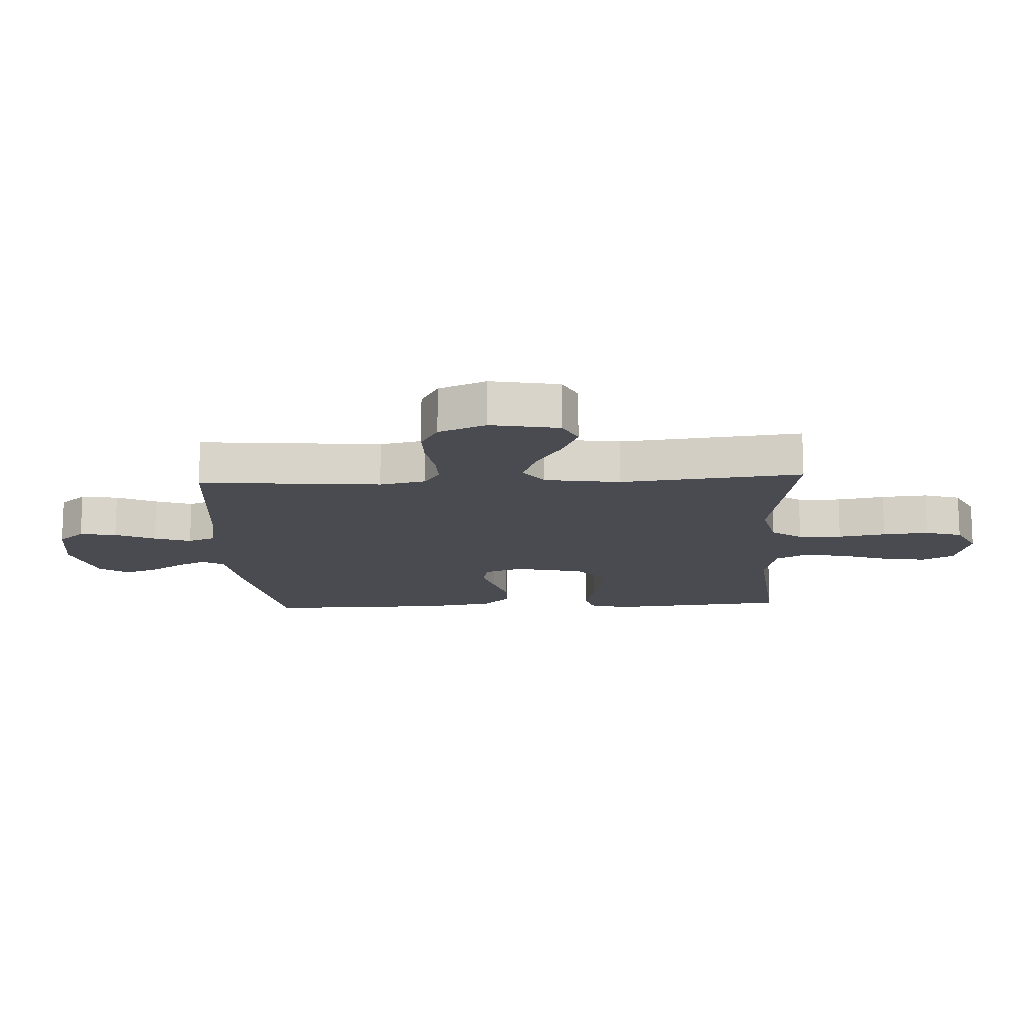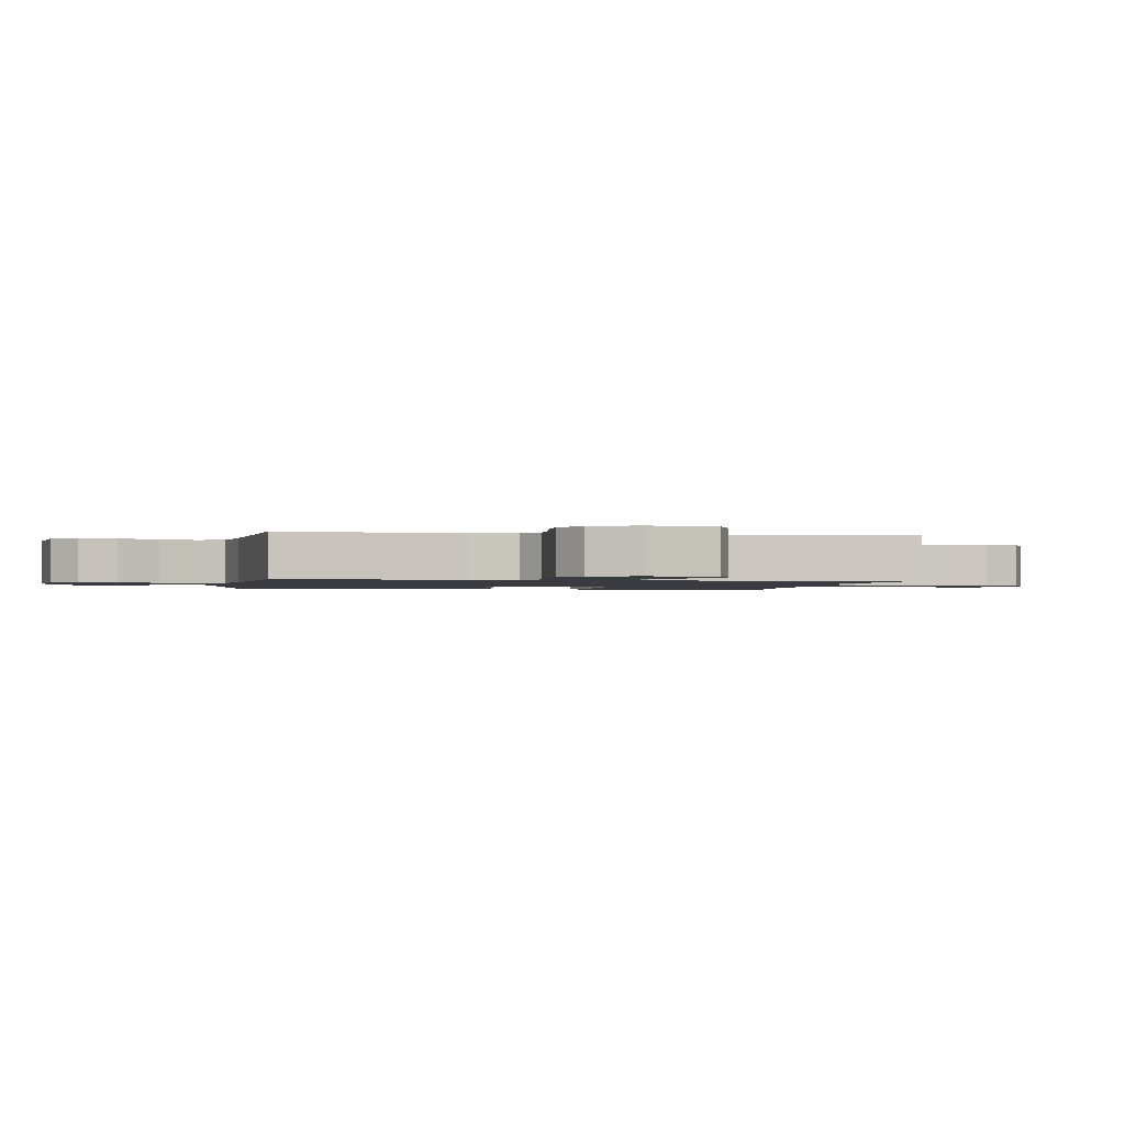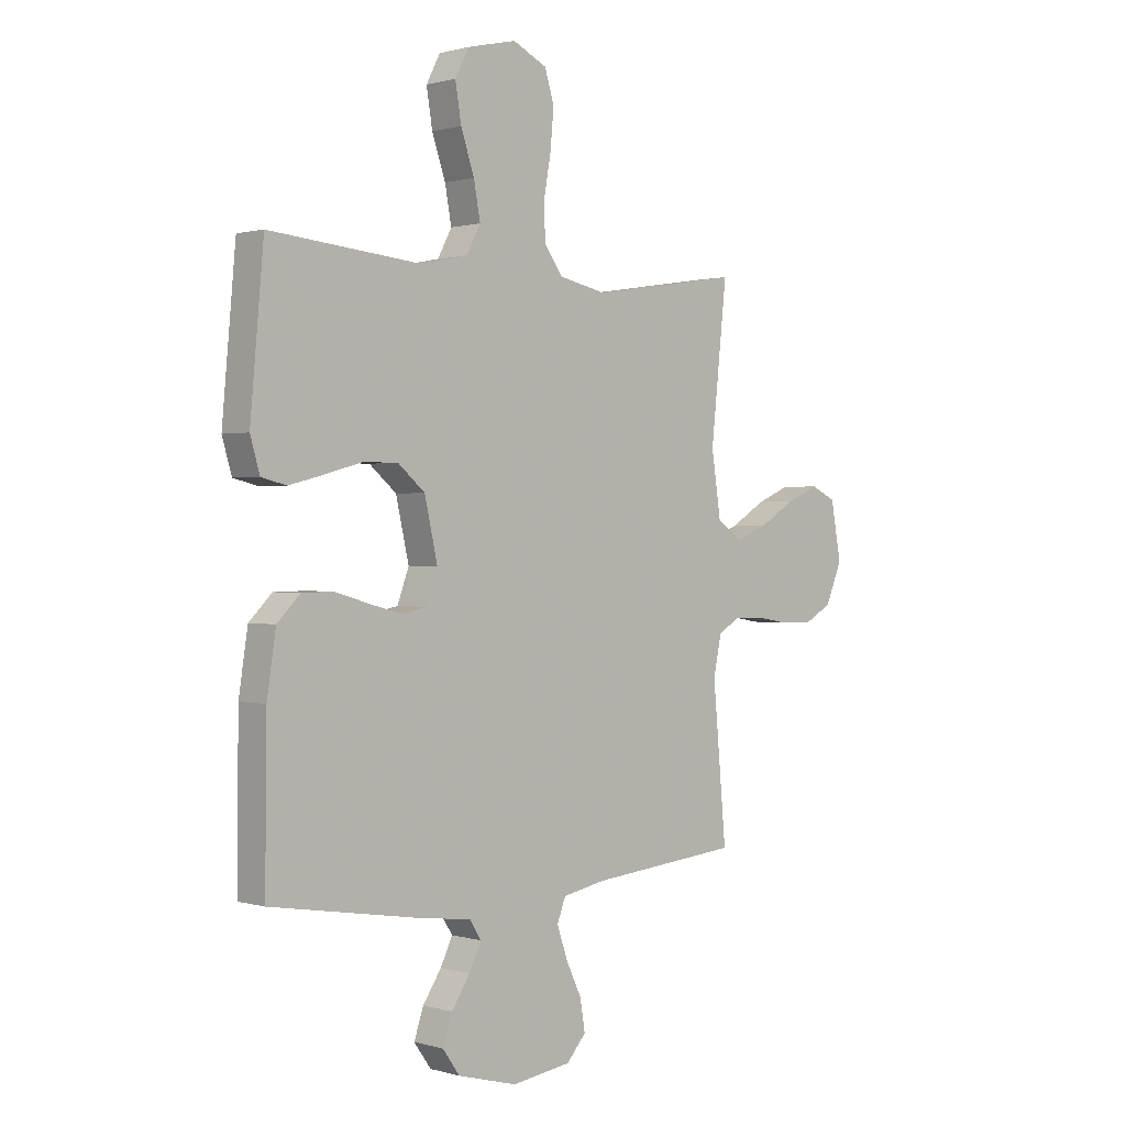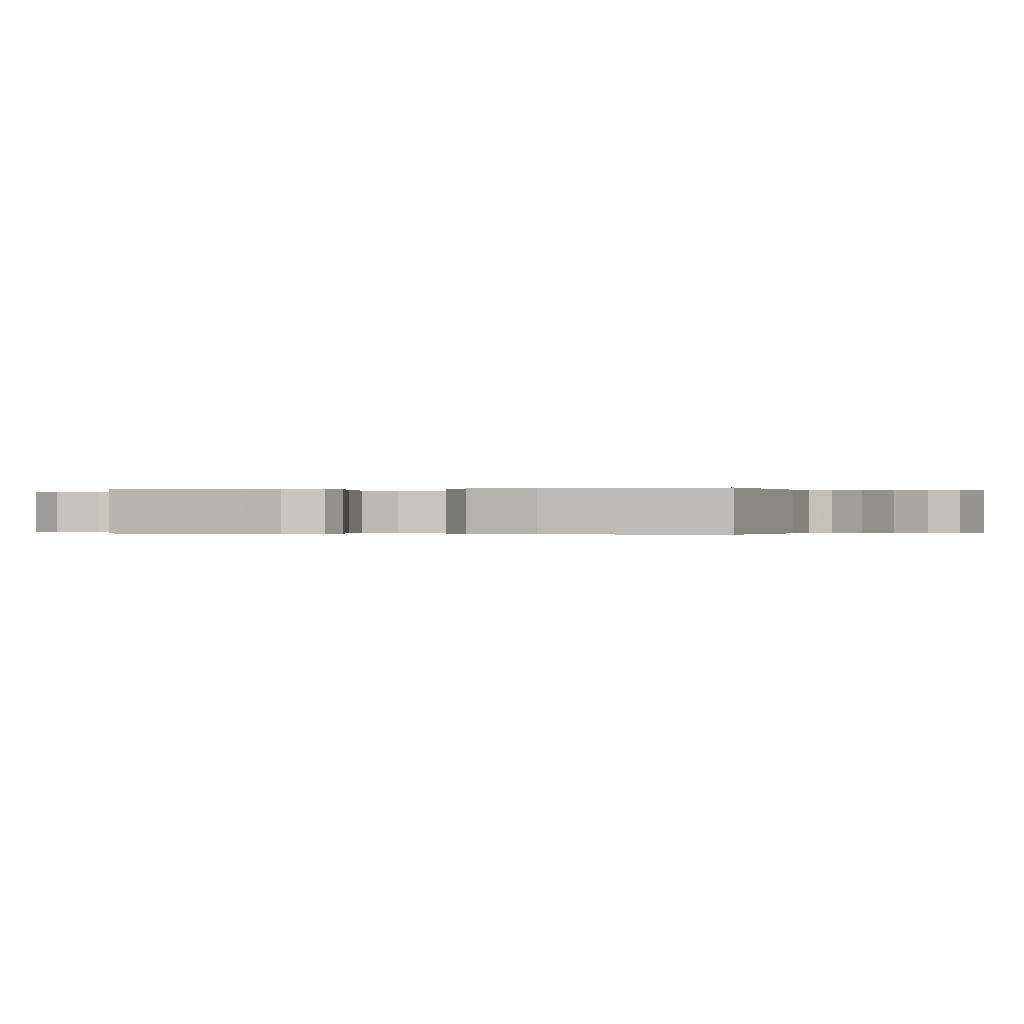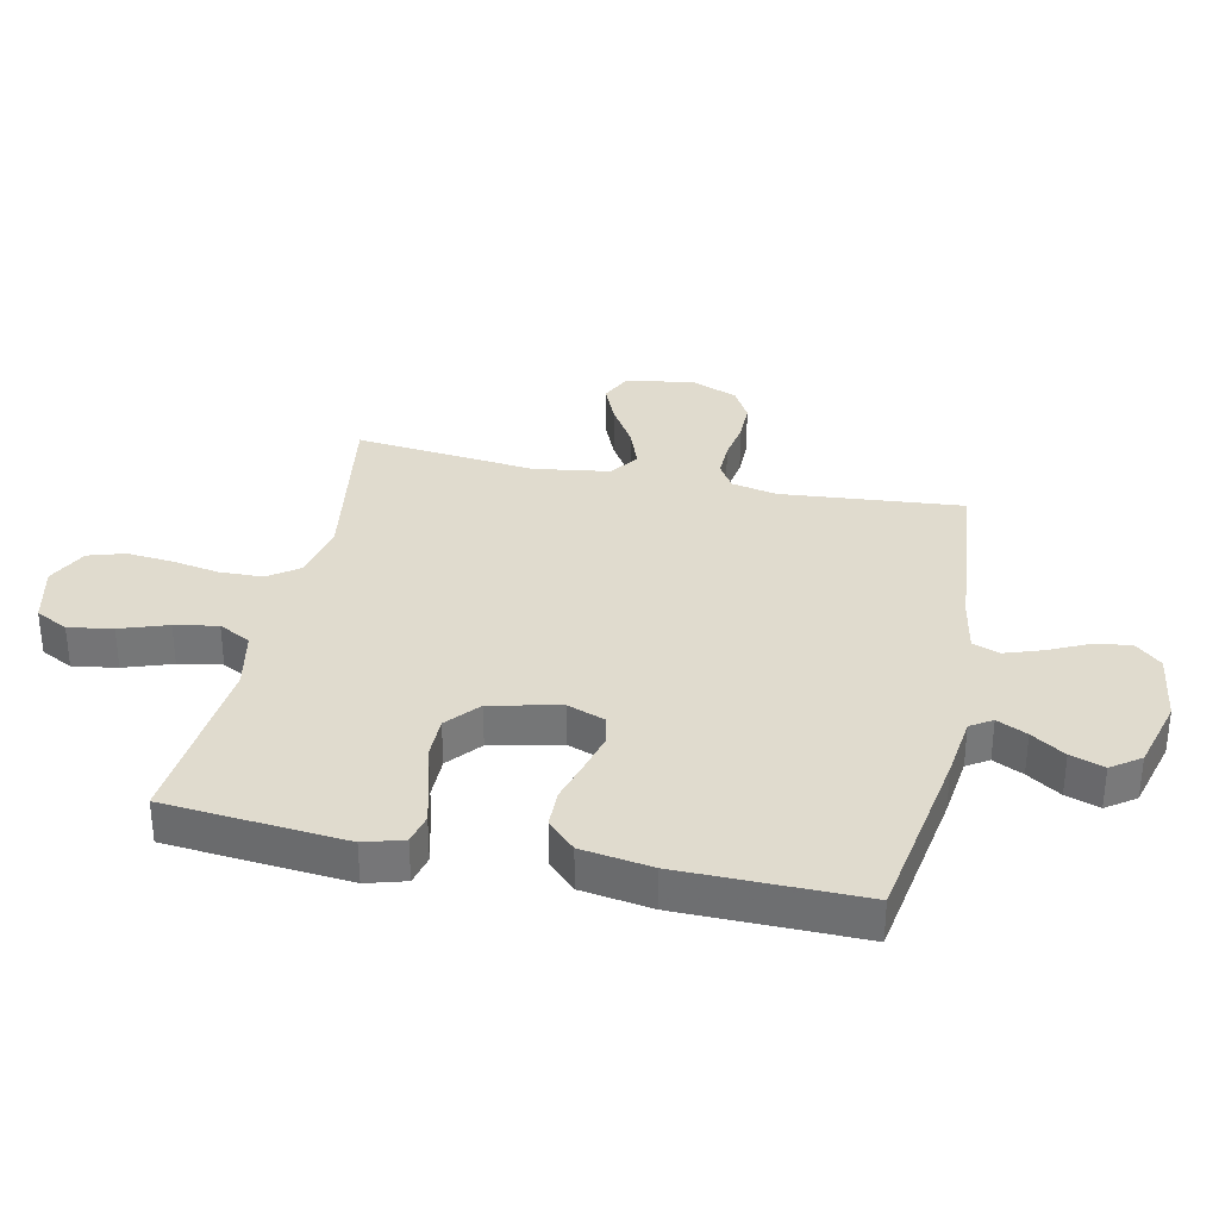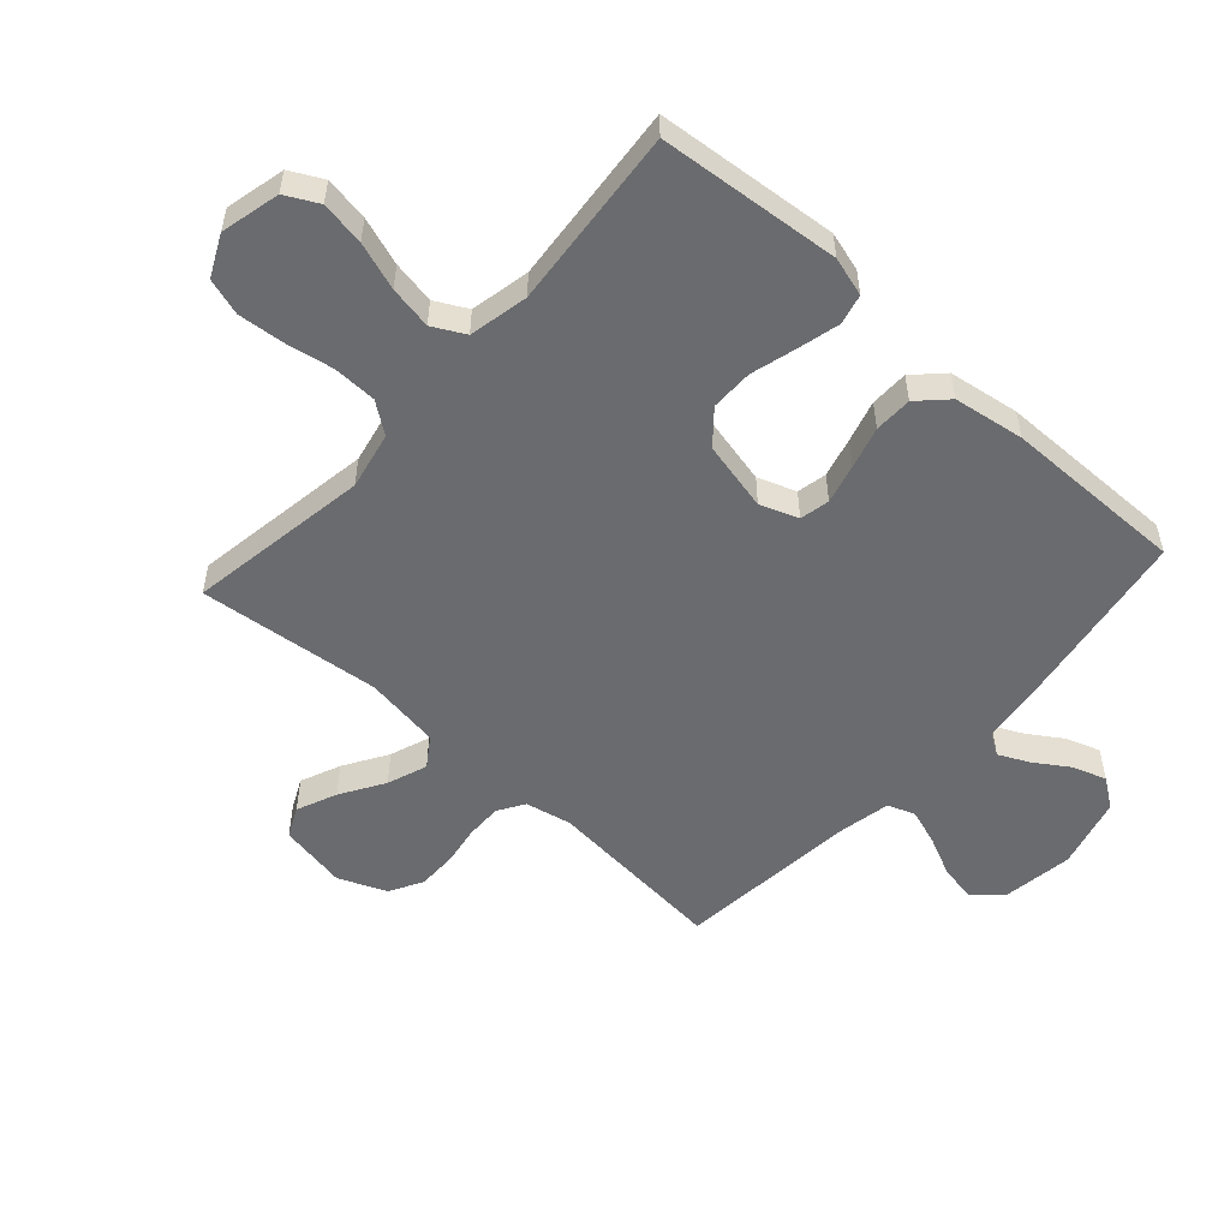
<metadata>
{"format":"obj","ext":"obj","renderer":"f3d","projection":"perspective","resolution":1024,"background":"white","views":[{"elev":-14.4,"azim":-87.0,"up":"+Y"},{"elev":-1.4,"azim":-100.0,"up":"+Y"},{"elev":0.7,"azim":136.4,"up":"+Z"},{"elev":-0.1,"azim":104.3,"up":"+Y"},{"elev":33.4,"azim":102.1,"up":"+Y"},{"elev":-53.4,"azim":48.0,"up":"+Y"}]}
</metadata>
<code>
v 0.5 0.07 -0.5
v 0.2 0.07 -0.549
v 0.096 0.07 -0.562
v 0.073 0.07 -0.598
v 0.097 0.07 -0.648
v 0.134 0.07 -0.704
v 0.153 0.07 -0.76
v 0.119 0.07 -0.808
v 0 0.07 -0.84
v -0.119 0.07 -0.823
v -0.158 0.07 -0.779
v -0.148 0.07 -0.718
v -0.117 0.07 -0.652
v -0.096 0.07 -0.591
v -0.113 0.07 -0.546
v -0.2 0.07 -0.529
v -0.5 0.07 -0.5
v -0.473 0.07 -0.2
v -0.489 0.07 -0.124
v -0.532 0.07 -0.097
v -0.591 0.07 -0.098
v -0.658 0.07 -0.109
v -0.723 0.07 -0.109
v -0.777 0.07 -0.079
v -0.81 0.07 0
v -0.789 0.07 0.113
v -0.739 0.07 0.137
v -0.673 0.07 0.109
v -0.601 0.07 0.065
v -0.535 0.07 0.041
v -0.487 0.07 0.074
v -0.468 0.07 0.2
v -0.5 0.07 0.5
v -0.2 0.07 0.453
v -0.105 0.07 0.473
v -0.068 0.07 0.524
v -0.066 0.07 0.596
v -0.08 0.07 0.675
v -0.087 0.07 0.751
v -0.068 0.07 0.812
v 0 0.07 0.845
v 0.098 0.07 0.822
v 0.126 0.07 0.768
v 0.114 0.07 0.695
v 0.087 0.07 0.616
v 0.074 0.07 0.545
v 0.102 0.07 0.492
v 0.2 0.07 0.472
v 0.5 0.07 0.5
v 0.527 0.07 0.2
v 0.508 0.07 0.135
v 0.458 0.07 0.123
v 0.39 0.07 0.14
v 0.314 0.07 0.161
v 0.244 0.07 0.161
v 0.19 0.07 0.115
v 0.164 0.07 0
v 0.187 0.07 -0.063
v 0.236 0.07 -0.073
v 0.301 0.07 -0.056
v 0.37 0.07 -0.036
v 0.433 0.07 -0.037
v 0.479 0.07 -0.083
v 0.497 0.07 -0.2
v 0.5 0 -0.5
v 0.2 0 -0.549
v 0.096 0 -0.562
v 0.073 0 -0.598
v 0.097 0 -0.648
v 0.134 0 -0.704
v 0.153 0 -0.76
v 0.119 0 -0.808
v 0 0 -0.84
v -0.119 0 -0.823
v -0.158 0 -0.779
v -0.148 0 -0.718
v -0.117 0 -0.652
v -0.096 0 -0.591
v -0.113 0 -0.546
v -0.2 0 -0.529
v -0.5 0 -0.5
v -0.473 0 -0.2
v -0.489 0 -0.124
v -0.532 0 -0.097
v -0.591 0 -0.098
v -0.658 0 -0.109
v -0.723 0 -0.109
v -0.777 0 -0.079
v -0.81 0 0
v -0.789 0 0.113
v -0.739 0 0.137
v -0.673 0 0.109
v -0.601 0 0.065
v -0.535 0 0.041
v -0.487 0 0.074
v -0.468 0 0.2
v -0.5 0 0.5
v -0.2 0 0.453
v -0.105 0 0.473
v -0.068 0 0.524
v -0.066 0 0.596
v -0.08 0 0.675
v -0.087 0 0.751
v -0.068 0 0.812
v 0 0 0.845
v 0.098 0 0.822
v 0.126 0 0.768
v 0.114 0 0.695
v 0.087 0 0.616
v 0.074 0 0.545
v 0.102 0 0.492
v 0.2 0 0.472
v 0.5 0 0.5
v 0.527 0 0.2
v 0.508 0 0.135
v 0.458 0 0.123
v 0.39 0 0.14
v 0.314 0 0.161
v 0.244 0 0.161
v 0.19 0 0.115
v 0.164 0 0
v 0.187 0 -0.063
v 0.236 0 -0.073
v 0.301 0 -0.056
v 0.37 0 -0.036
v 0.433 0 -0.037
v 0.479 0 -0.083
v 0.497 0 -0.2
f 1 2 3
f 64 1 3
f 63 64 3
f 62 63 3
f 61 62 3
f 60 61 3
f 59 60 3 4
f 58 59 4
f 57 58 4
f 52 53 54
f 51 52 54
f 50 51 54
f 49 50 54
f 48 49 54
f 47 48 54 55
f 46 47 55 56
f 43 44 45
f 42 43 45
f 41 42 45
f 40 41 45
f 39 40 45
f 38 39 45
f 37 38 45
f 36 37 45 46
f 46 56 57
f 36 46 57
f 35 36 57
f 32 33 34
f 35 57 4
f 34 35 4
f 32 34 4
f 31 32 4
f 27 28 29
f 26 27 29
f 25 26 29
f 24 25 29
f 23 24 29
f 22 23 29
f 21 22 29
f 20 21 29 30
f 16 17 18
f 15 16 18 19
f 11 12 13
f 10 11 13
f 9 10 13
f 8 9 13
f 7 8 13
f 6 7 13
f 5 6 13
f 5 13 14
f 4 5 14 15
f 19 20 30 31
f 4 15 19 31
f 67 66 65
f 67 65 128
f 67 128 127
f 67 127 126
f 67 126 125
f 67 125 124
f 68 67 124 123
f 68 123 122
f 68 122 121
f 118 117 116
f 118 116 115
f 118 115 114
f 118 114 113
f 118 113 112
f 119 118 112 111
f 120 119 111 110
f 109 108 107
f 109 107 106
f 109 106 105
f 109 105 104
f 109 104 103
f 109 103 102
f 109 102 101
f 110 109 101 100
f 121 120 110
f 121 110 100
f 121 100 99
f 98 97 96
f 68 121 99
f 68 99 98
f 68 98 96
f 68 96 95
f 93 92 91
f 93 91 90
f 93 90 89
f 93 89 88
f 93 88 87
f 93 87 86
f 93 86 85
f 94 93 85 84
f 82 81 80
f 83 82 80 79
f 77 76 75
f 77 75 74
f 77 74 73
f 77 73 72
f 77 72 71
f 77 71 70
f 77 70 69
f 78 77 69
f 79 78 69 68
f 95 94 84 83
f 95 83 79 68
f 1 65 66 2
f 2 66 67 3
f 3 67 68 4
f 4 68 69 5
f 5 69 70 6
f 6 70 71 7
f 7 71 72 8
f 8 72 73 9
f 9 73 74 10
f 10 74 75 11
f 11 75 76 12
f 12 76 77 13
f 13 77 78 14
f 14 78 79 15
f 15 79 80 16
f 16 80 81 17
f 17 81 82 18
f 18 82 83 19
f 19 83 84 20
f 20 84 85 21
f 21 85 86 22
f 22 86 87 23
f 23 87 88 24
f 24 88 89 25
f 25 89 90 26
f 26 90 91 27
f 27 91 92 28
f 28 92 93 29
f 29 93 94 30
f 30 94 95 31
f 31 95 96 32
f 32 96 97 33
f 33 97 98 34
f 34 98 99 35
f 35 99 100 36
f 36 100 101 37
f 37 101 102 38
f 38 102 103 39
f 39 103 104 40
f 40 104 105 41
f 41 105 106 42
f 42 106 107 43
f 43 107 108 44
f 44 108 109 45
f 45 109 110 46
f 46 110 111 47
f 47 111 112 48
f 48 112 113 49
f 49 113 114 50
f 50 114 115 51
f 51 115 116 52
f 52 116 117 53
f 53 117 118 54
f 54 118 119 55
f 55 119 120 56
f 56 120 121 57
f 57 121 122 58
f 58 122 123 59
f 59 123 124 60
f 60 124 125 61
f 61 125 126 62
f 62 126 127 63
f 63 127 128 64
f 64 128 65 1

</code>
